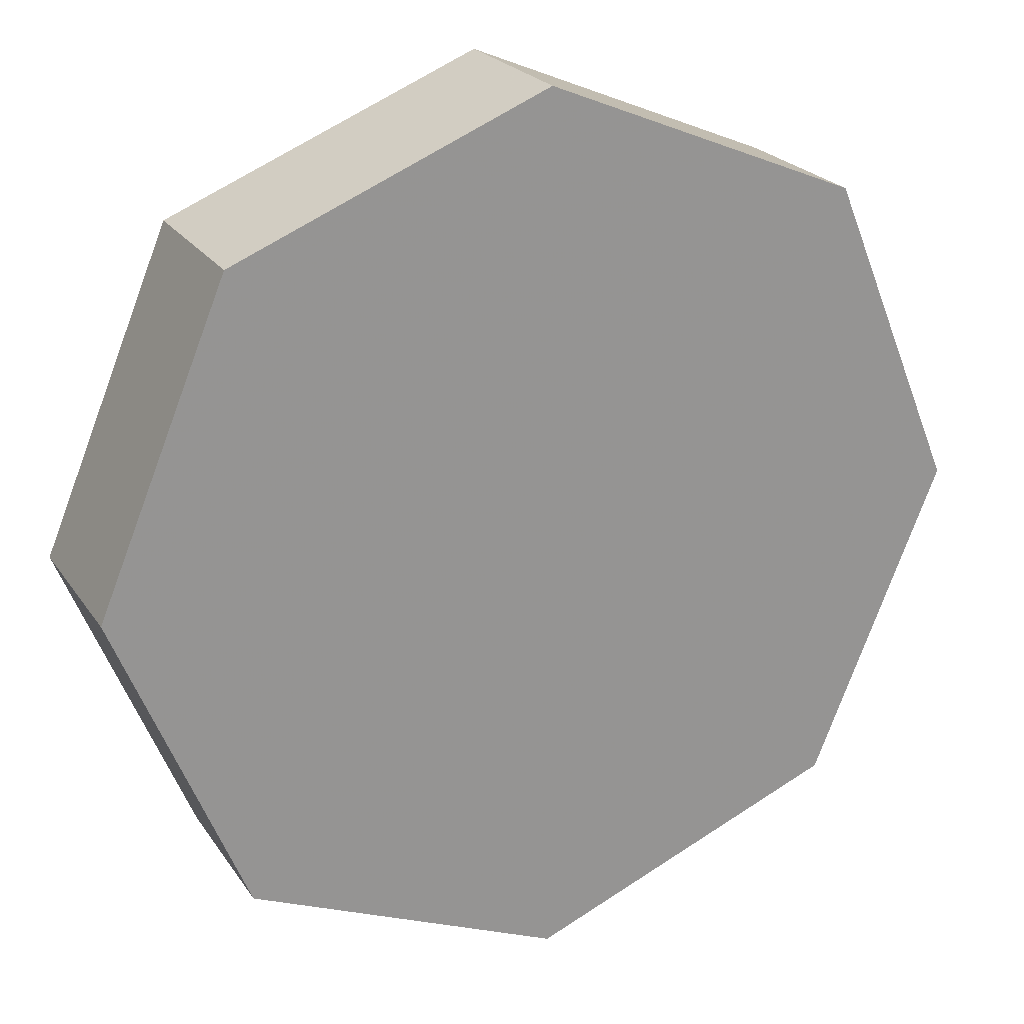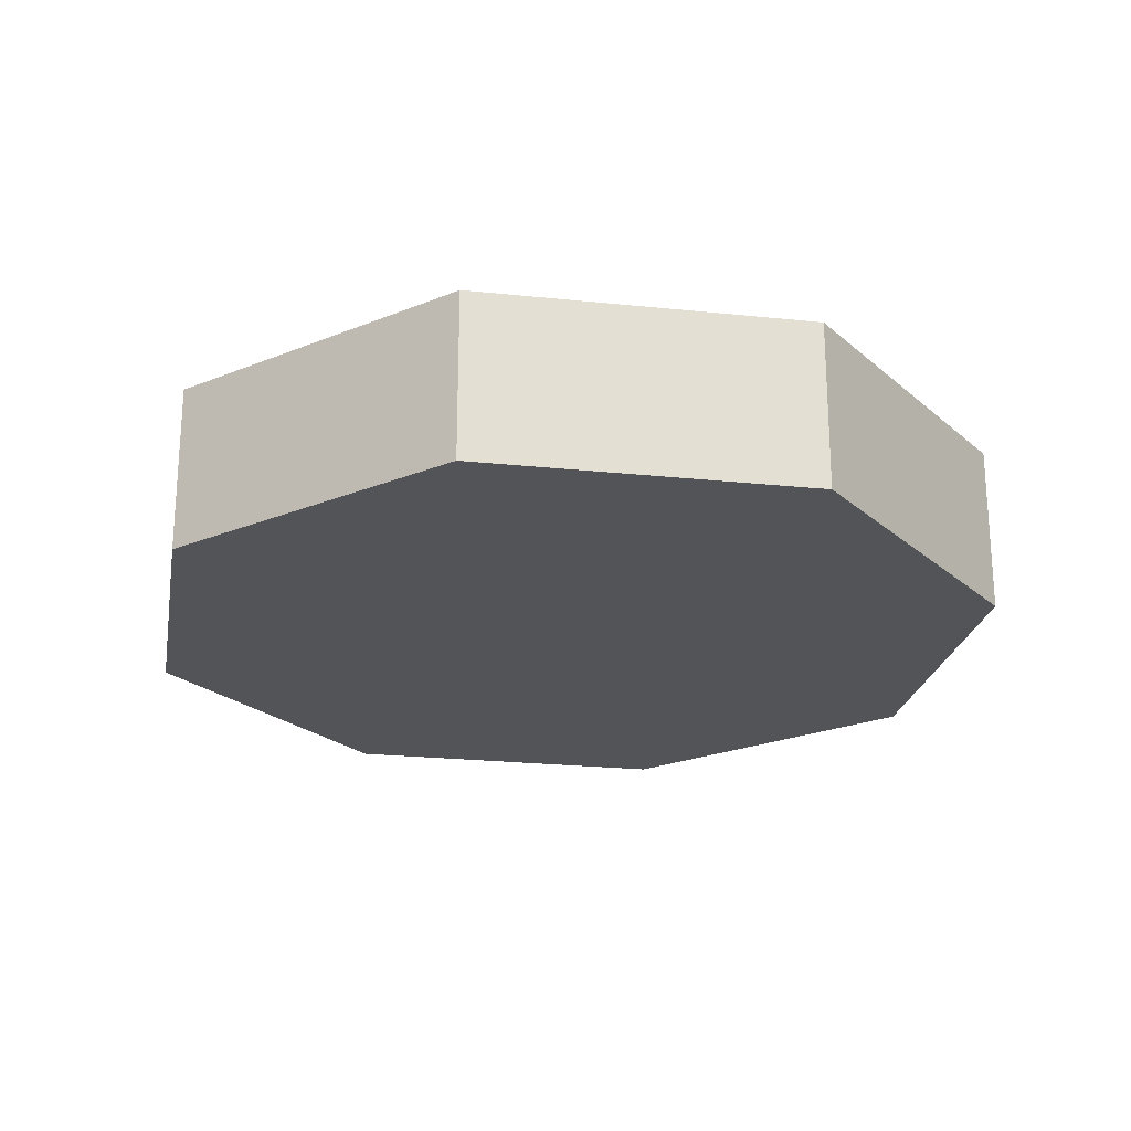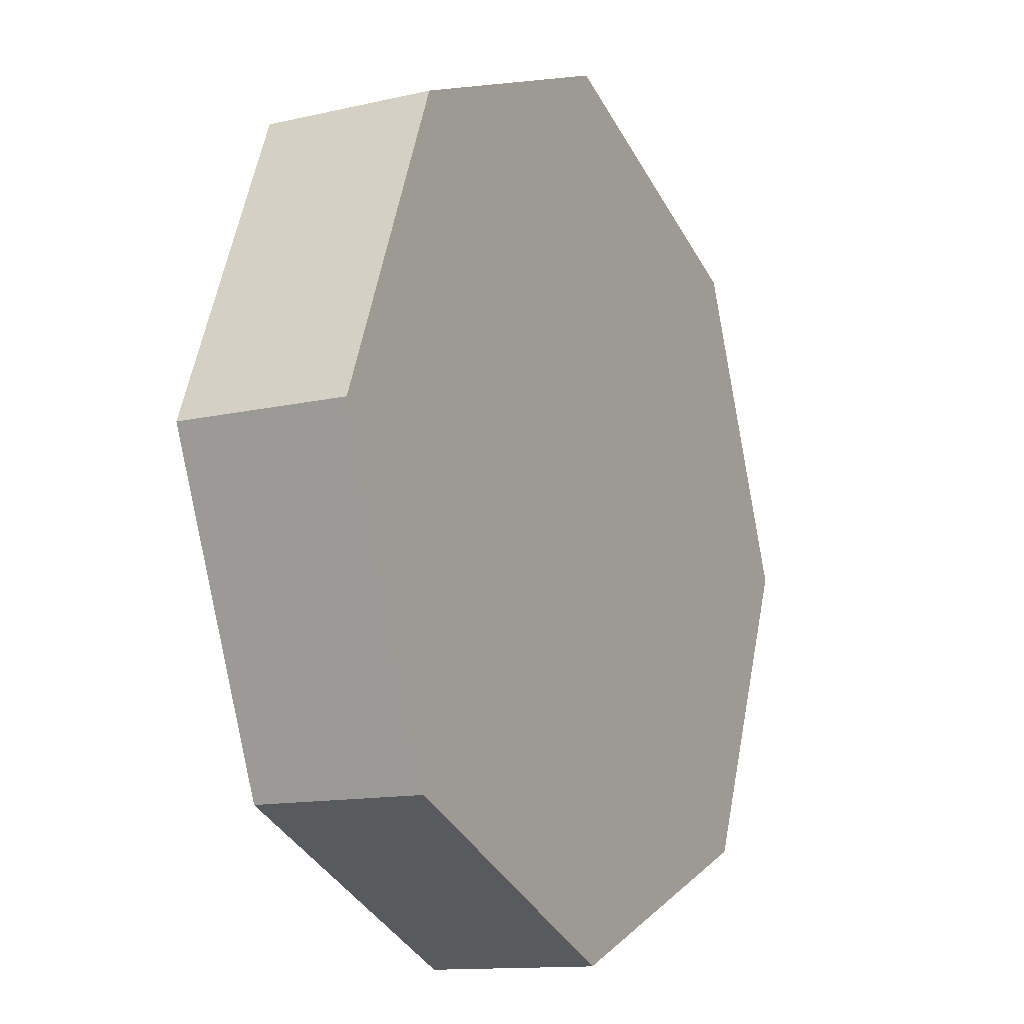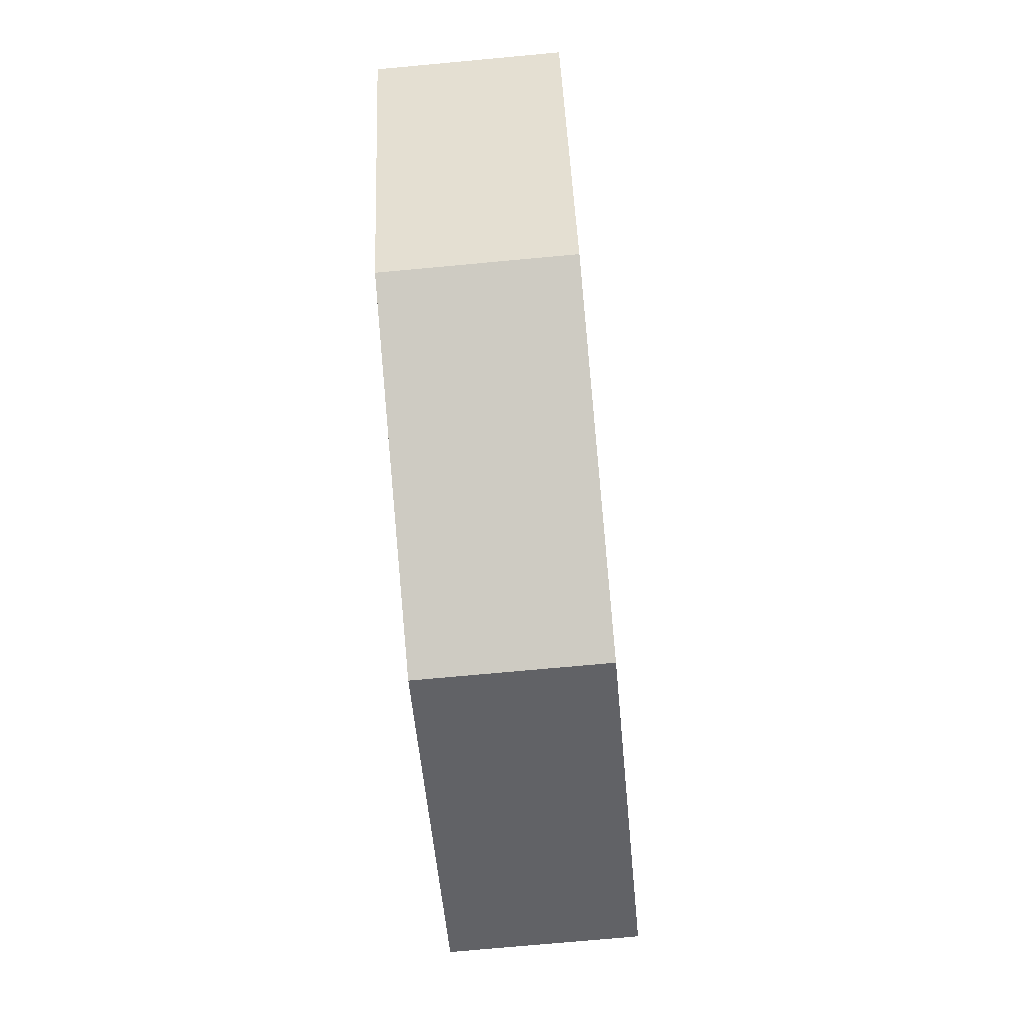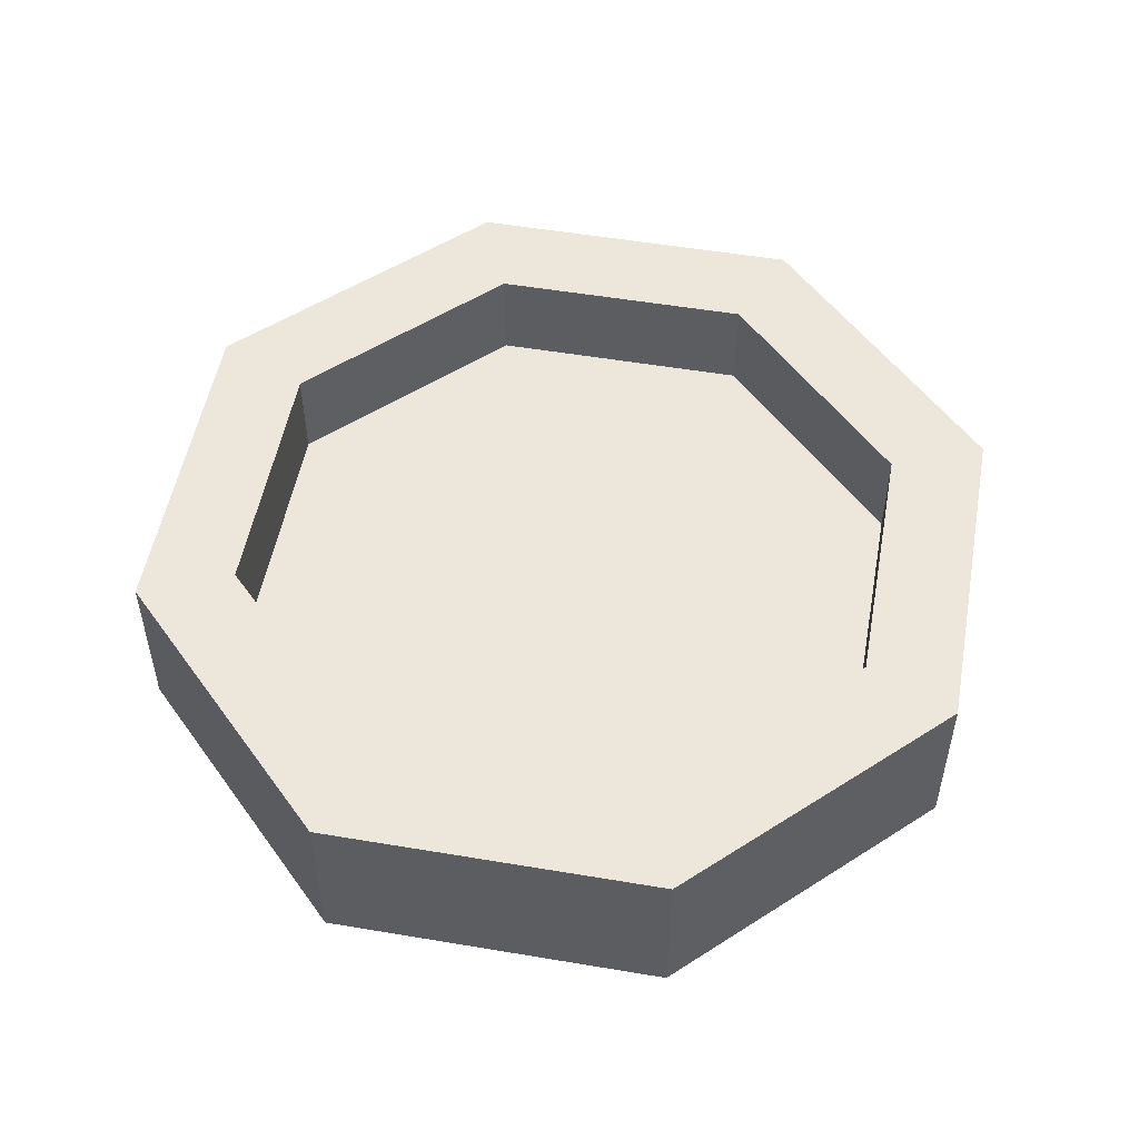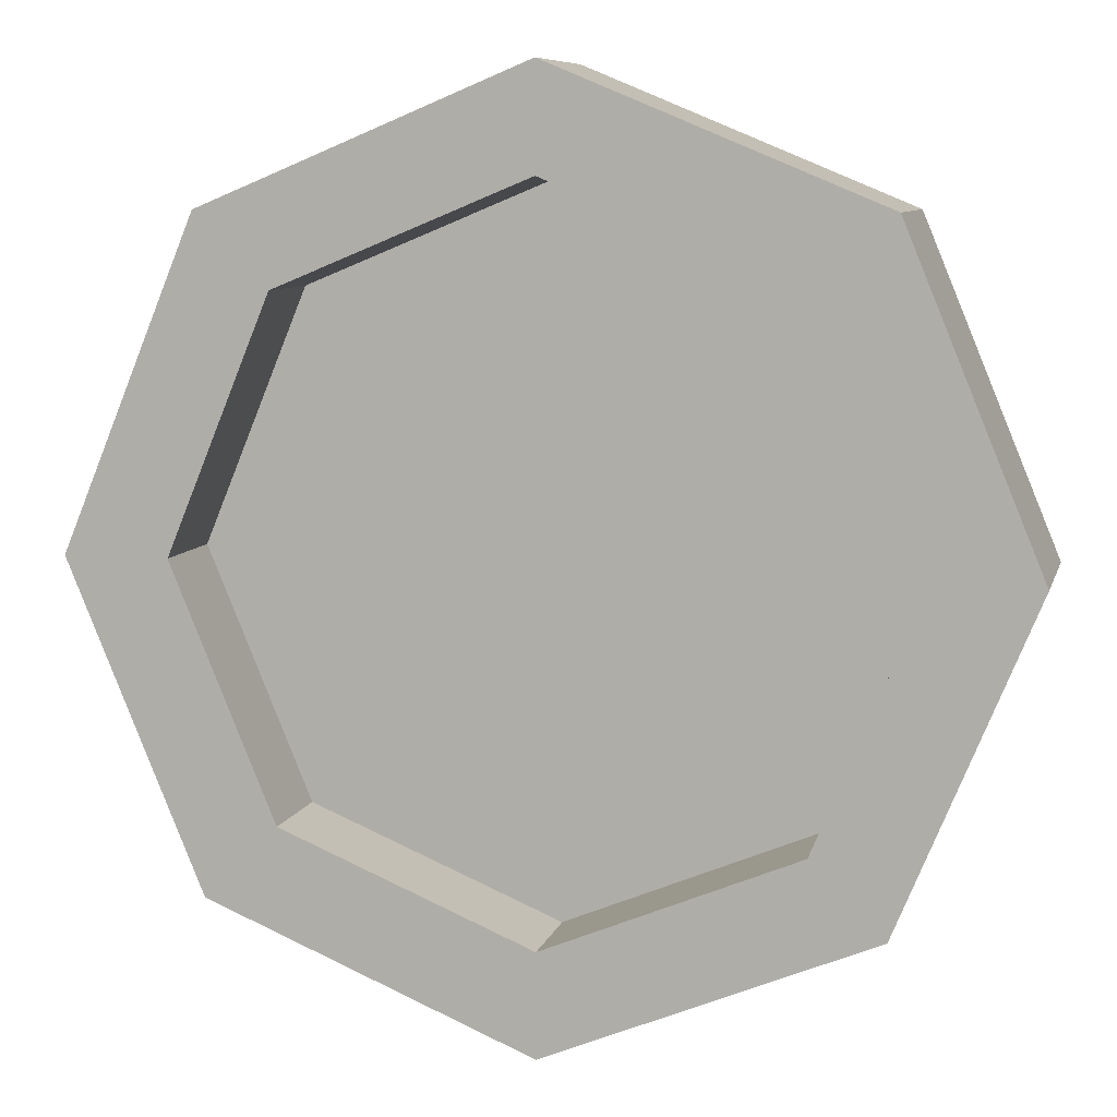
<metadata>
{"format":"obj","ext":"obj","renderer":"f3d","projection":"perspective","resolution":1024,"background":"white","views":[{"elev":22.7,"azim":-25.1,"up":"+Z"},{"elev":-23.1,"azim":57.4,"up":"+Y"},{"elev":-12.7,"azim":-61.7,"up":"+Z"},{"elev":-72.9,"azim":95.3,"up":"+Z"},{"elev":52.3,"azim":-147.2,"up":"+Y"},{"elev":8.3,"azim":-166.3,"up":"+Z"}]}
</metadata>
<code>
o Cylinder
v -0 0.342 1.379
v -0 -0.342 1.78
v 0.9751 0.342 0.9751
v 1.259 -0.342 1.259
v 1.379 0.342 -0
v 1.78 -0.342 0
v 0.9751 0.342 -0.9751
v 1.259 -0.342 -1.259
v -0 0.342 -1.379
v -0 -0.342 -1.78
v -0.9751 0.342 -0.9751
v -1.259 -0.342 -1.259
v -1.379 0.342 -0
v -1.78 -0.342 0
v -0.9751 0.342 0.9751
v -1.259 -0.342 1.259
v -0 0.342 1.78
v 1.259 0.342 1.259
v 1.78 0.342 -0
v 1.259 0.342 -1.259
v -0 0.342 -1.78
v -1.259 0.342 -1.259
v -1.78 0.342 -0
v -1.259 0.342 1.259
v -0 -0.058 1.379
v 0.9751 -0.058 0.9751
v 1.379 -0.058 -0
v 0.9751 -0.058 -0.9751
v -0 -0.058 -1.379
v -0.9751 -0.058 -0.9751
v -1.379 -0.058 -0
v -0.9751 -0.058 0.9751
f 4 6 19 18
f 6 8 20 19
f 8 10 21 20
f 10 12 22 21
f 12 14 23 22
f 14 16 24 23
f 16 2 17 24
f 2 16 14 12 10 8 6 4
f 13 15 32 31
f 2 4 18 17
f 3 1 17 18
f 5 3 18 19
f 7 5 19 20
f 9 7 20 21
f 11 9 21 22
f 13 11 22 23
f 15 13 23 24
f 1 15 24 17
f 25 26 27 28 29 30 31 32
f 9 11 30 29
f 5 7 28 27
f 1 3 26 25
f 15 1 25 32
f 11 13 31 30
f 7 9 29 28
f 3 5 27 26

</code>
